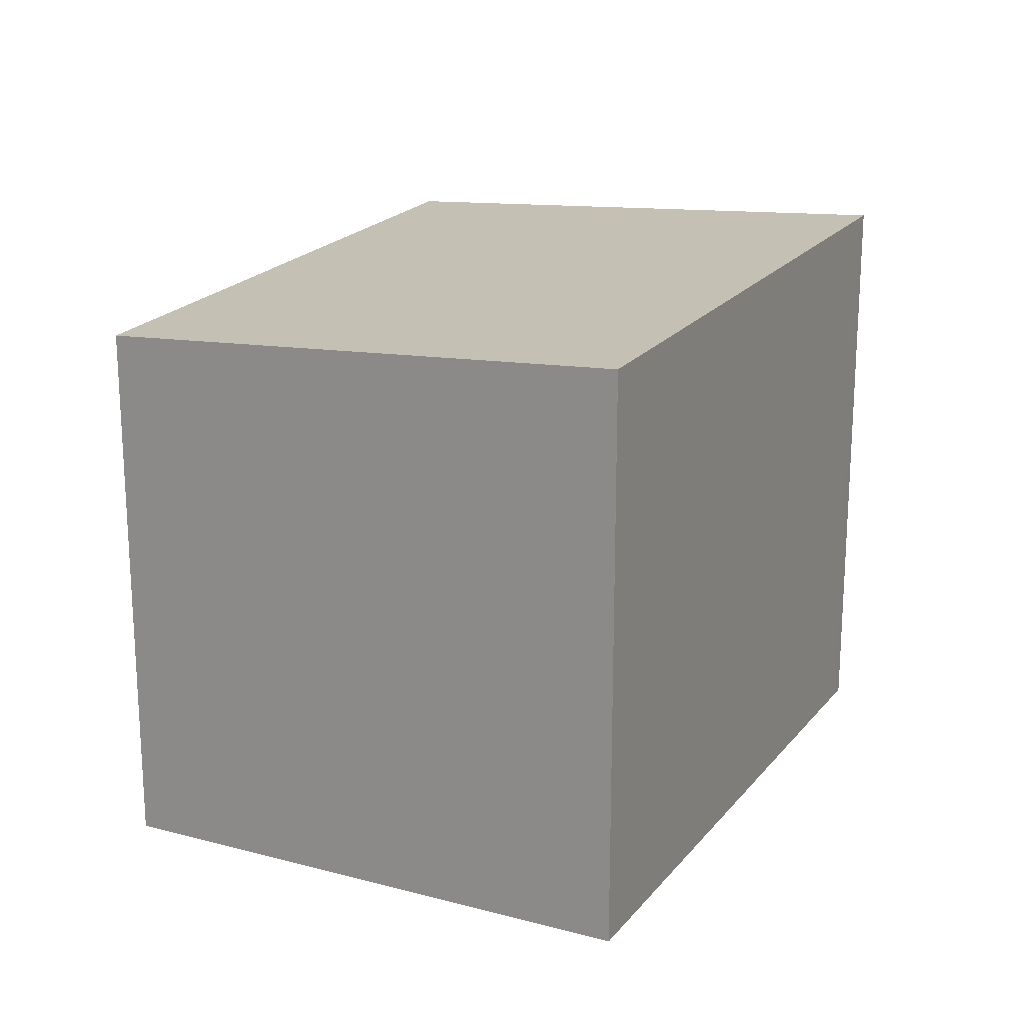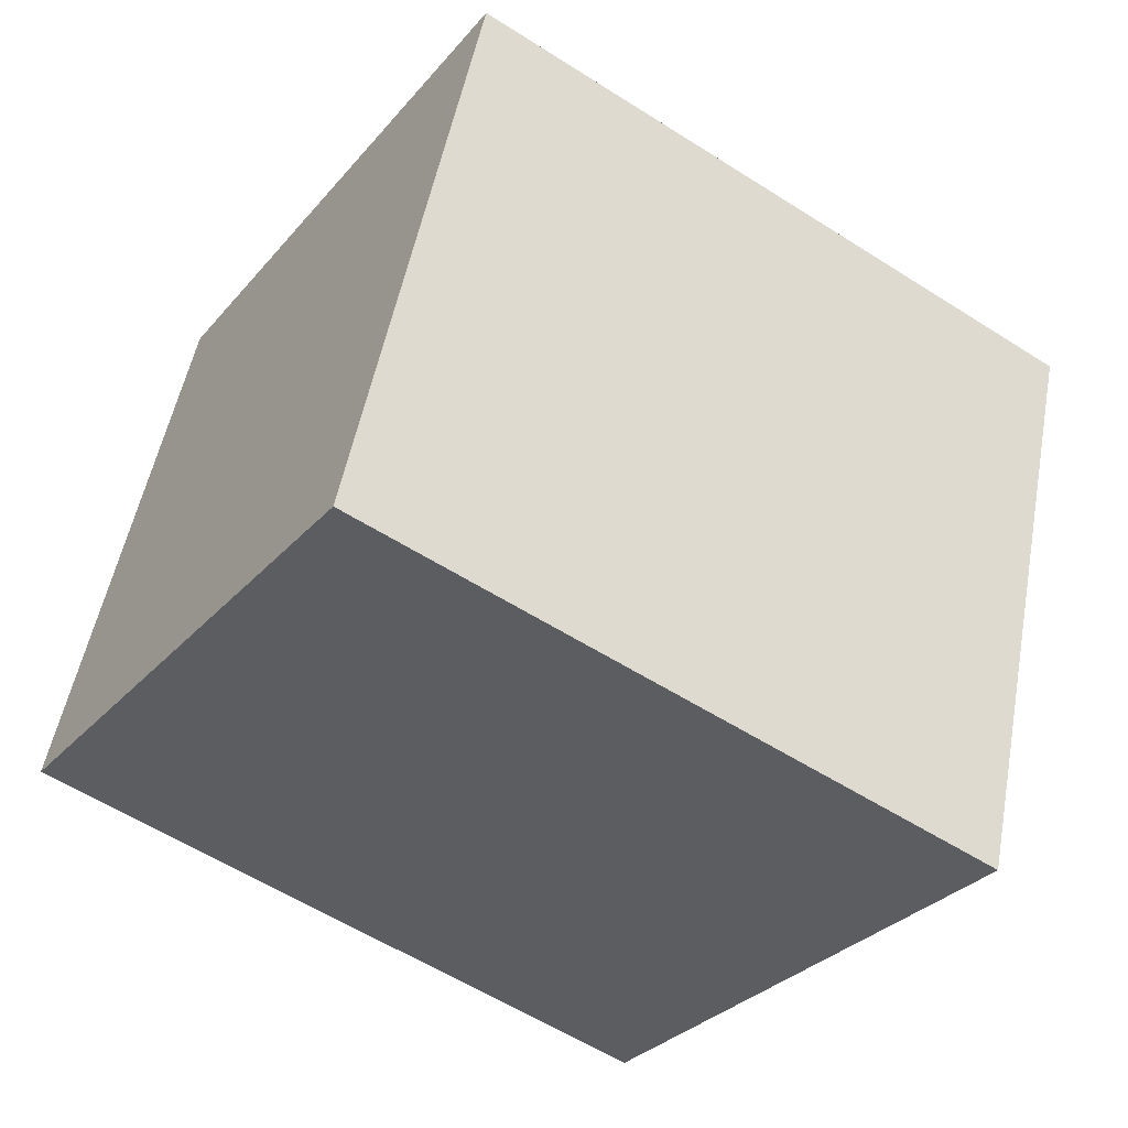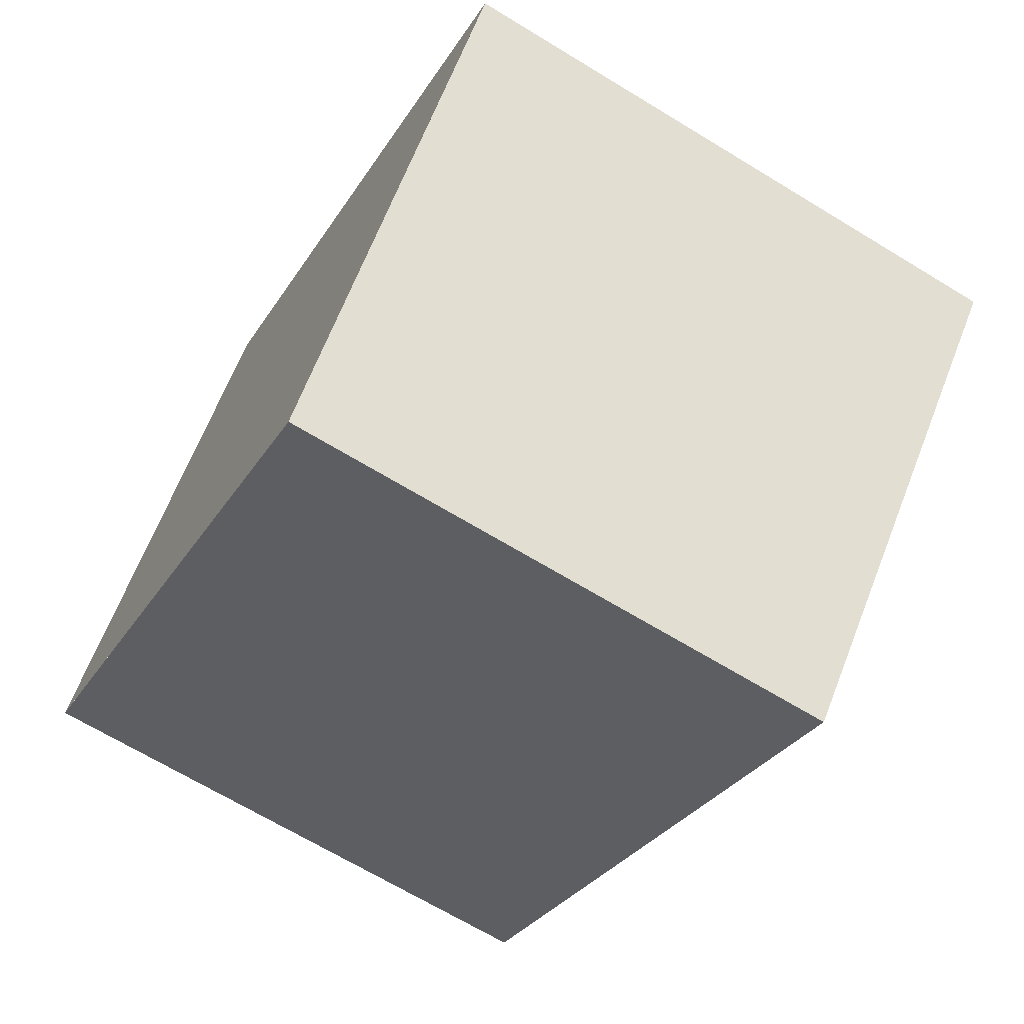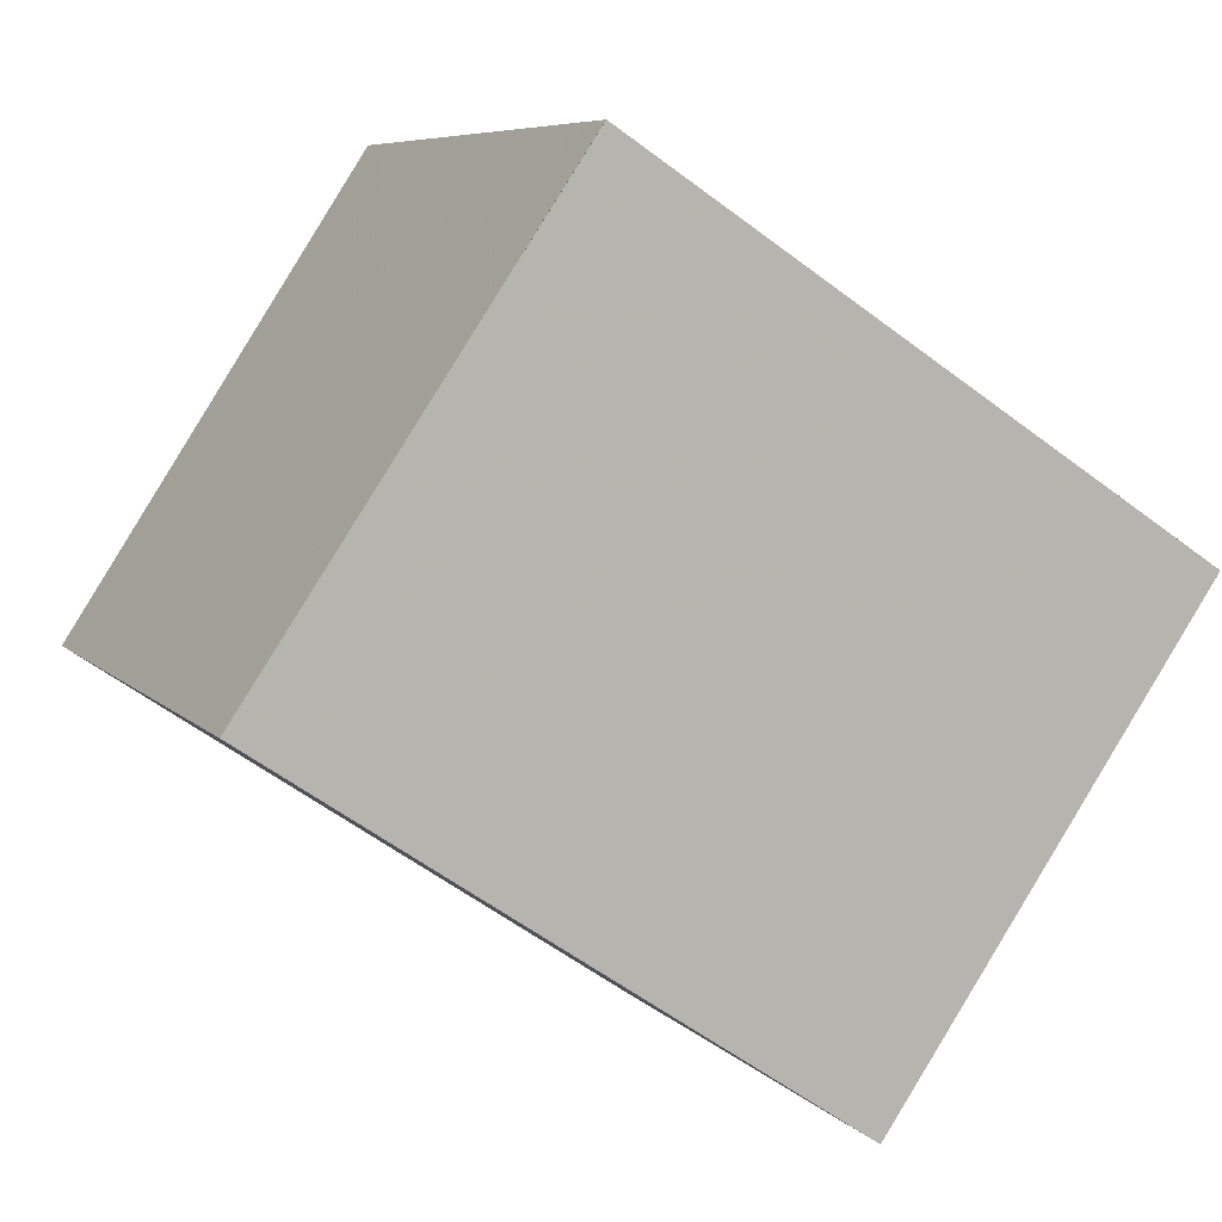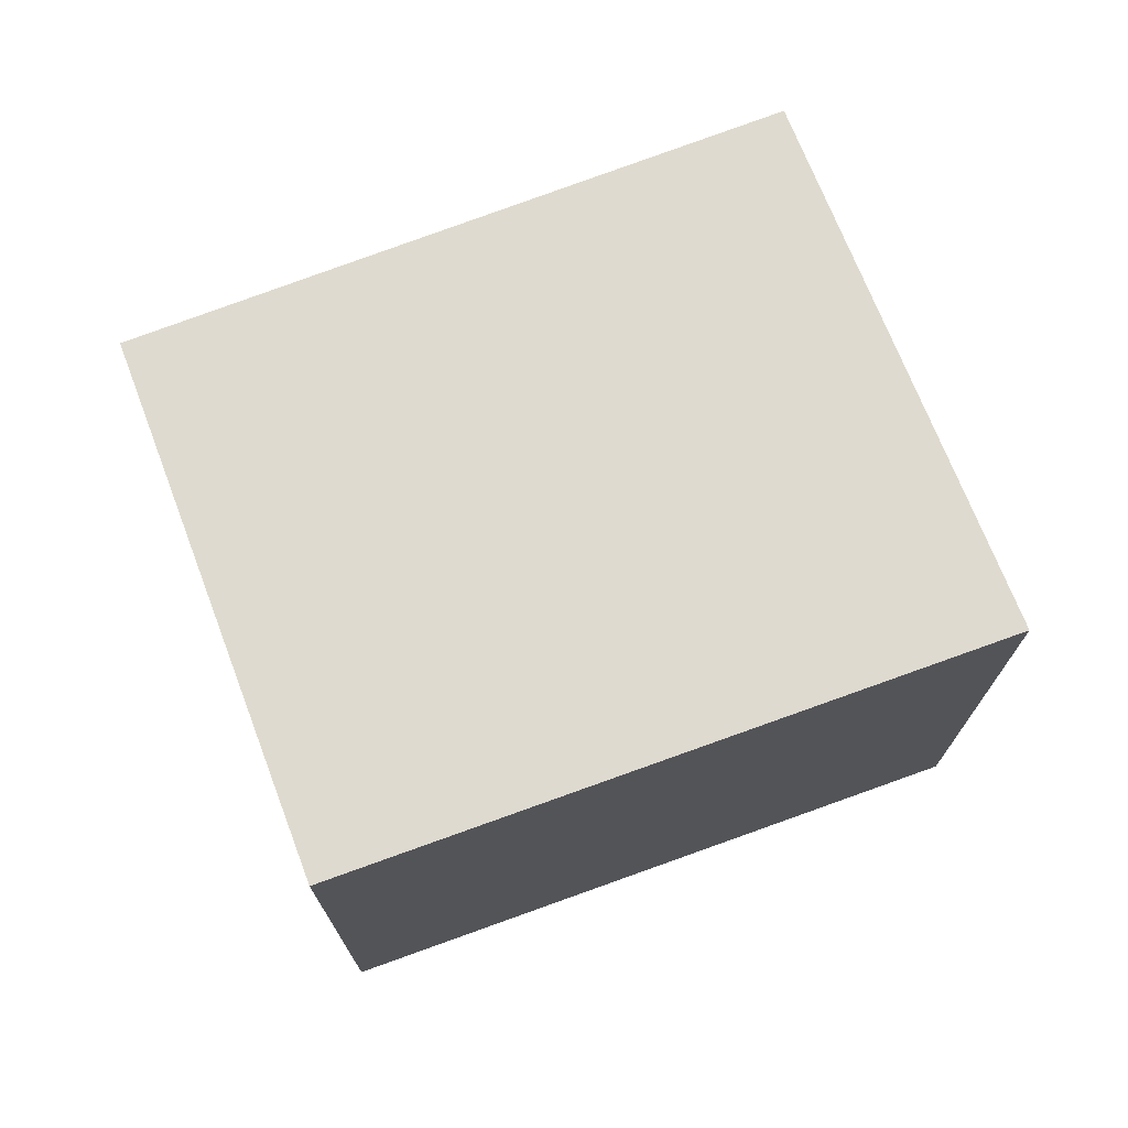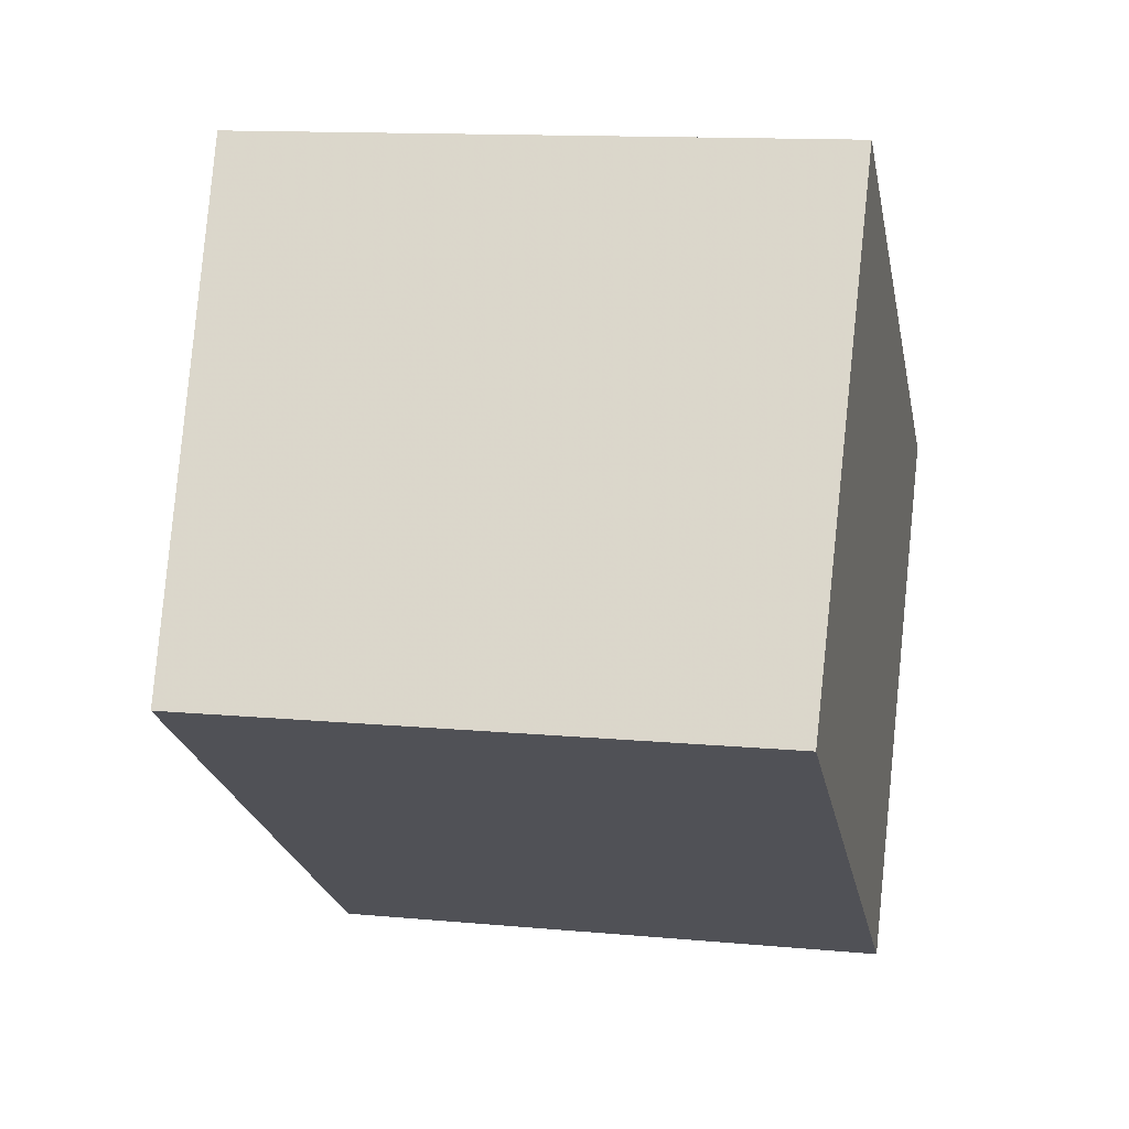
<metadata>
{"format":"obj","ext":"obj","renderer":"f3d","projection":"perspective","resolution":1024,"background":"white","views":[{"elev":20.2,"azim":150.3,"up":"+Z"},{"elev":51.9,"azim":-169.4,"up":"+Y"},{"elev":-67.6,"azim":-121.4,"up":"+Y"},{"elev":7.0,"azim":157.5,"up":"+Y"},{"elev":73.8,"azim":-166.6,"up":"+Z"},{"elev":12.7,"azim":102.3,"up":"+Y"}]}
</metadata>
<code>
v -2085 -2214 2.508
v -2083 -2216 2.35
v -2086 -2218 2.365
v -2087 -2216 2.527
v -2086 -2218 2.364
v -2087 -2216 2.526
v -2087 -2216 2.523
v -2087 -2216 2.523
v -2085 -2214 2.508
v -2085 -2214 2.508
v -2085 -2214 2.509
v -2083 -2216 2.35
v -2086 -2218 2.365
v -2083 -2216 2.351
v -2083 -2216 2.351
v -2086 -2218 2.366
v -2085 -2214 2.508
v -2085 -2214 2.508
v -2085 -2214 -4.441e-16
v -2085 -2214 0
v -2083 -2216 2.35
v -2083 -2216 2.35
v -2083 -2216 0
v -2083 -2216 0
v -2086 -2218 2.366
v -2086 -2218 2.365
v -2086 -2218 4.441e-16
v -2086 -2218 0
v -2087 -2216 2.526
v -2087 -2216 2.527
v -2087 -2216 -4.441e-16
v -2087 -2216 0
v -2086 -2218 2.365
v -2086 -2218 2.364
v -2086 -2218 -4.441e-16
v -2086 -2218 4.441e-16
v -2085 -2214 2.509
v -2087 -2216 2.526
v -2087 -2216 0
v -2085 -2214 0
v -2087 -2216 2.527
v -2087 -2216 2.523
v -2087 -2216 0
v -2087 -2216 -4.441e-16
v -2083 -2216 2.351
v -2085 -2214 2.508
v -2085 -2214 0
v -2083 -2216 0
v -2085 -2214 2.508
v -2085 -2214 2.509
v -2085 -2214 0
v -2085 -2214 -4.441e-16
v -2086 -2218 2.364
v -2083 -2216 2.35
v -2083 -2216 0
v -2086 -2218 -4.441e-16
v -2083 -2216 2.35
v -2083 -2216 2.351
v -2083 -2216 0
v -2083 -2216 0
v -2087 -2216 2.523
v -2086 -2218 2.366
v -2086 -2218 0
v -2087 -2216 0
v -2085 -2214 0
v -2083 -2216 0
v -2086 -2218 0
v -2087 -2216 0
f 15 2 12 14
f 13 5 3 16
f 7 4 6 8
f 11 1 9 10
f 10 8 6 11
f 14 12 5 13
f 13 8 10 14
f 14 10 9 15
f 16 7 8 13
f 18 19 20 17
f 22 23 24 21
f 26 27 28 25
f 30 31 32 29
f 34 35 36 33
f 38 39 40 37
f 42 43 44 41
f 46 47 48 45
f 50 51 52 49
f 54 55 56 53
f 58 59 60 57
f 62 63 64 61
f 66 67 68 65

</code>
